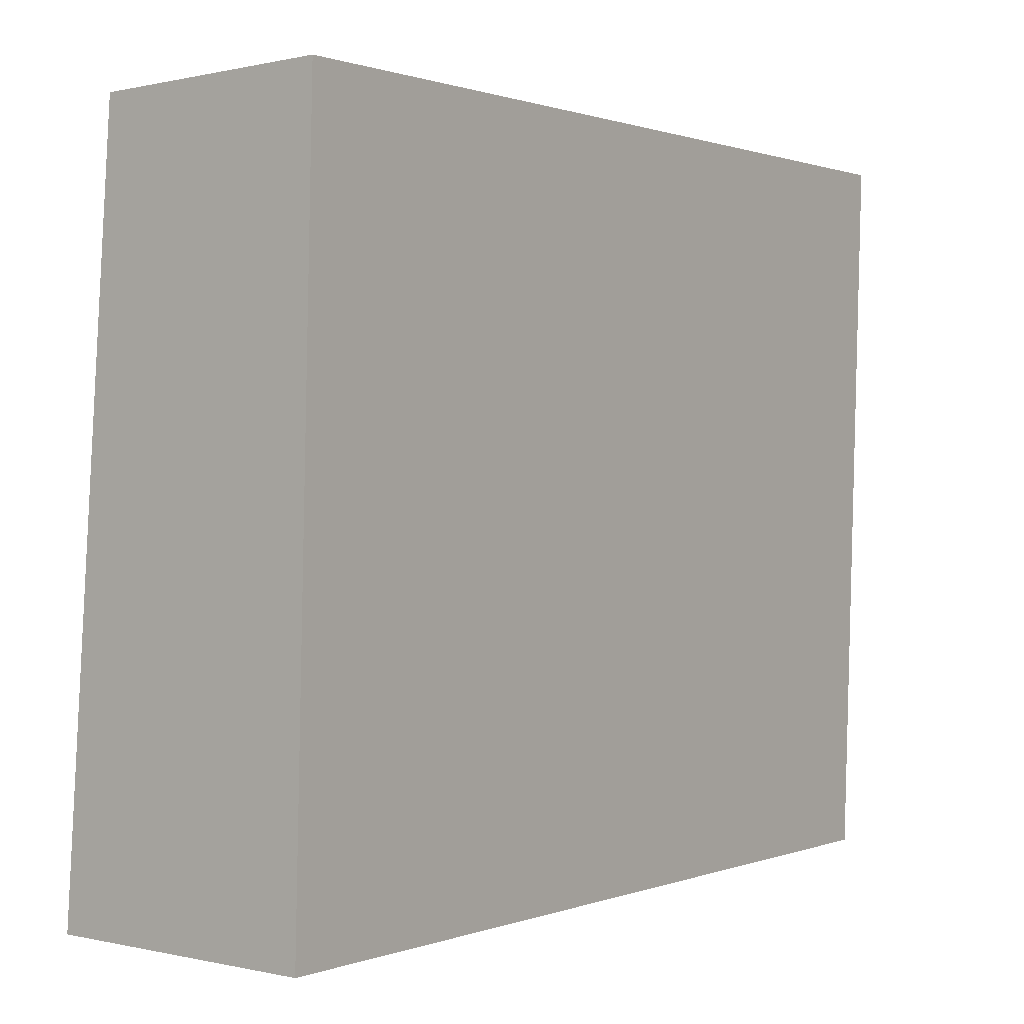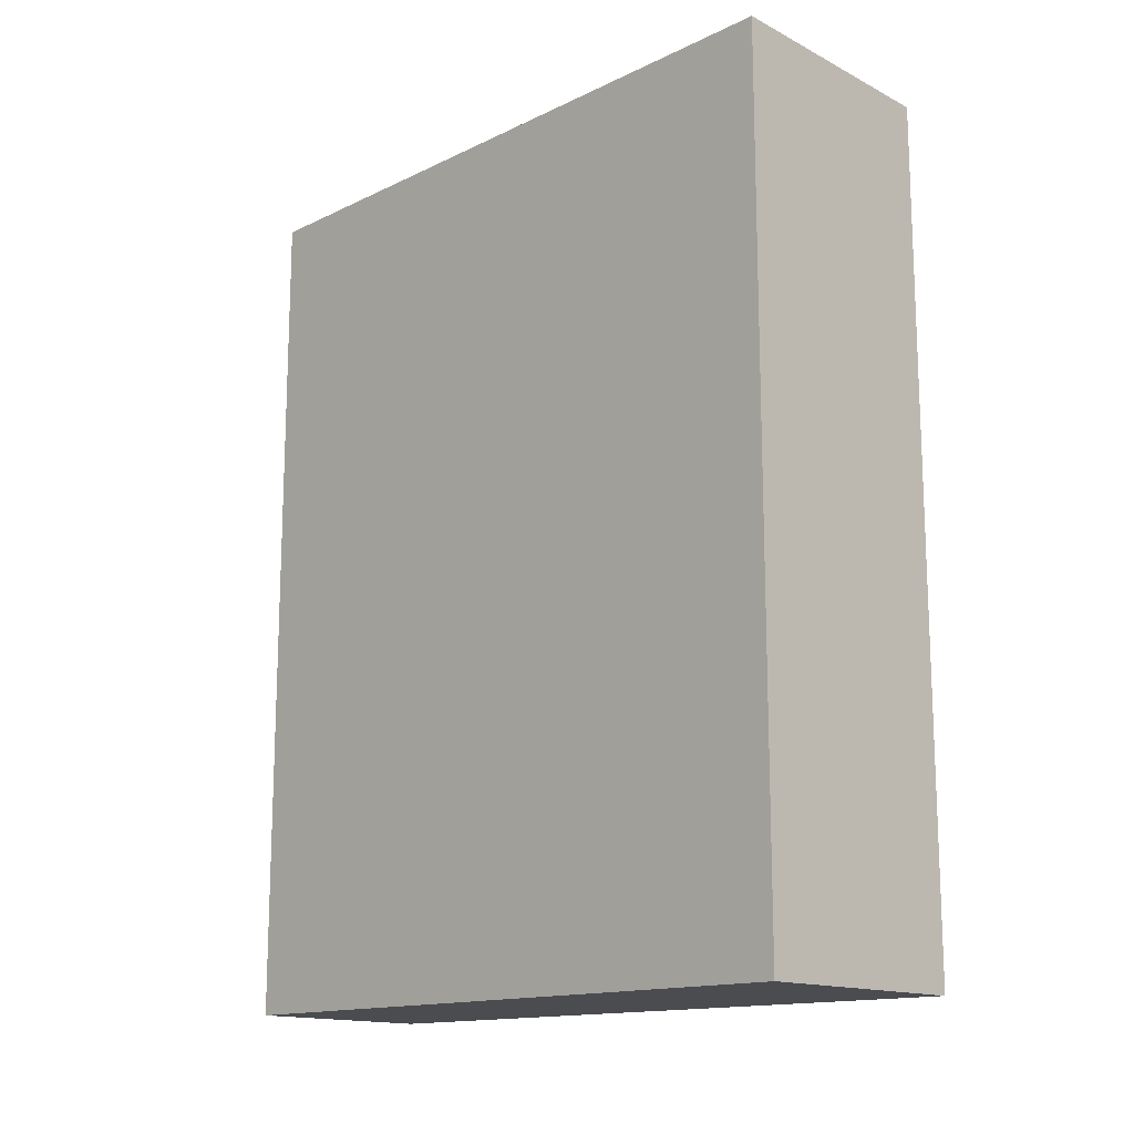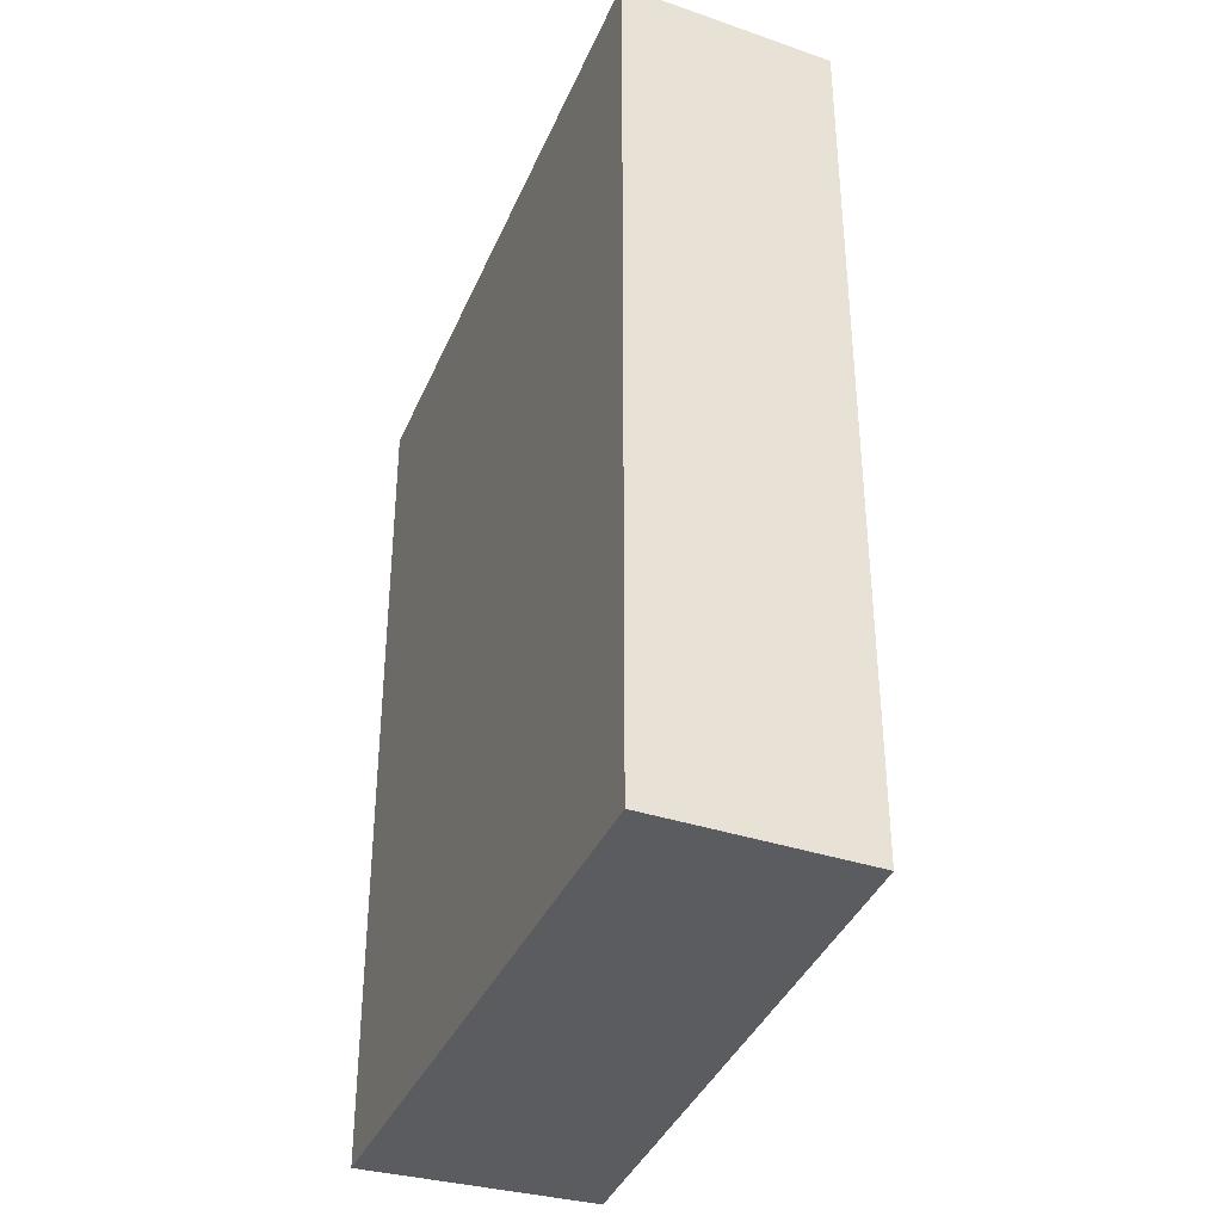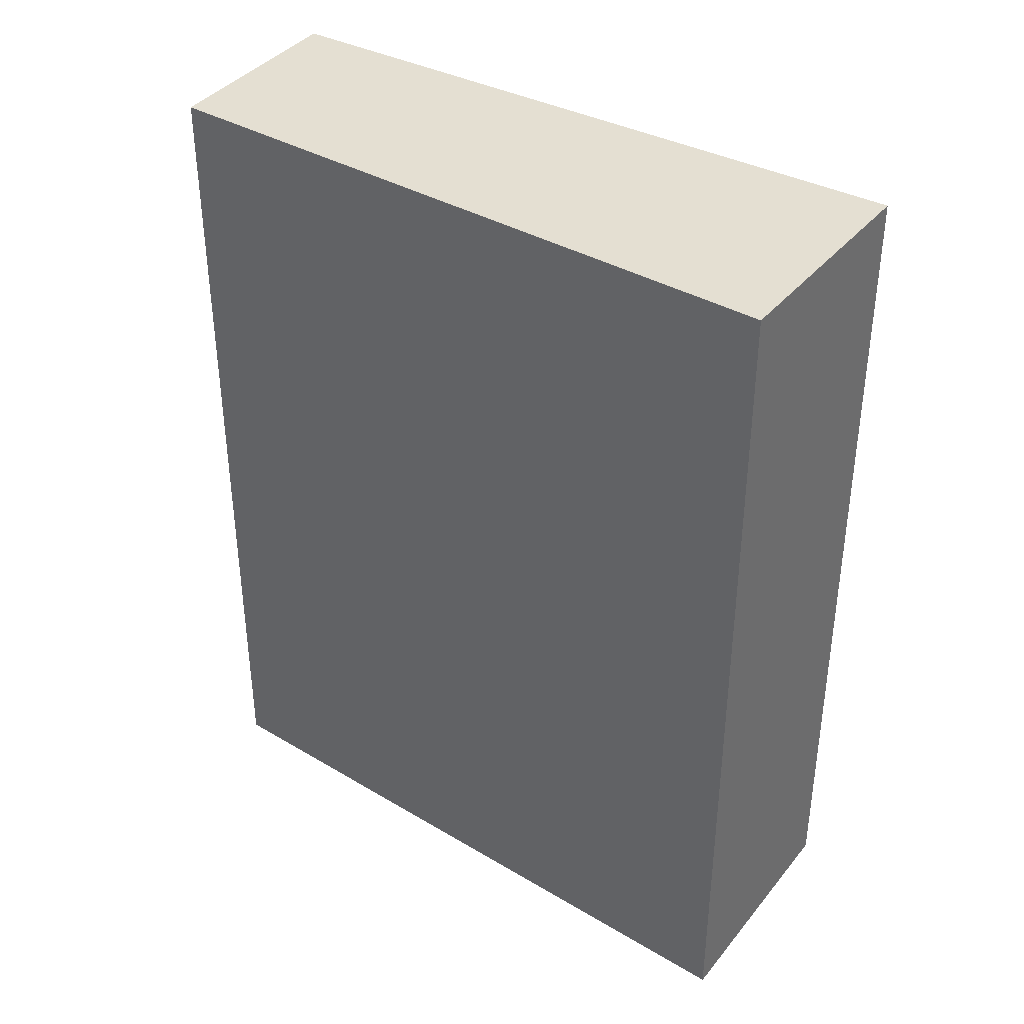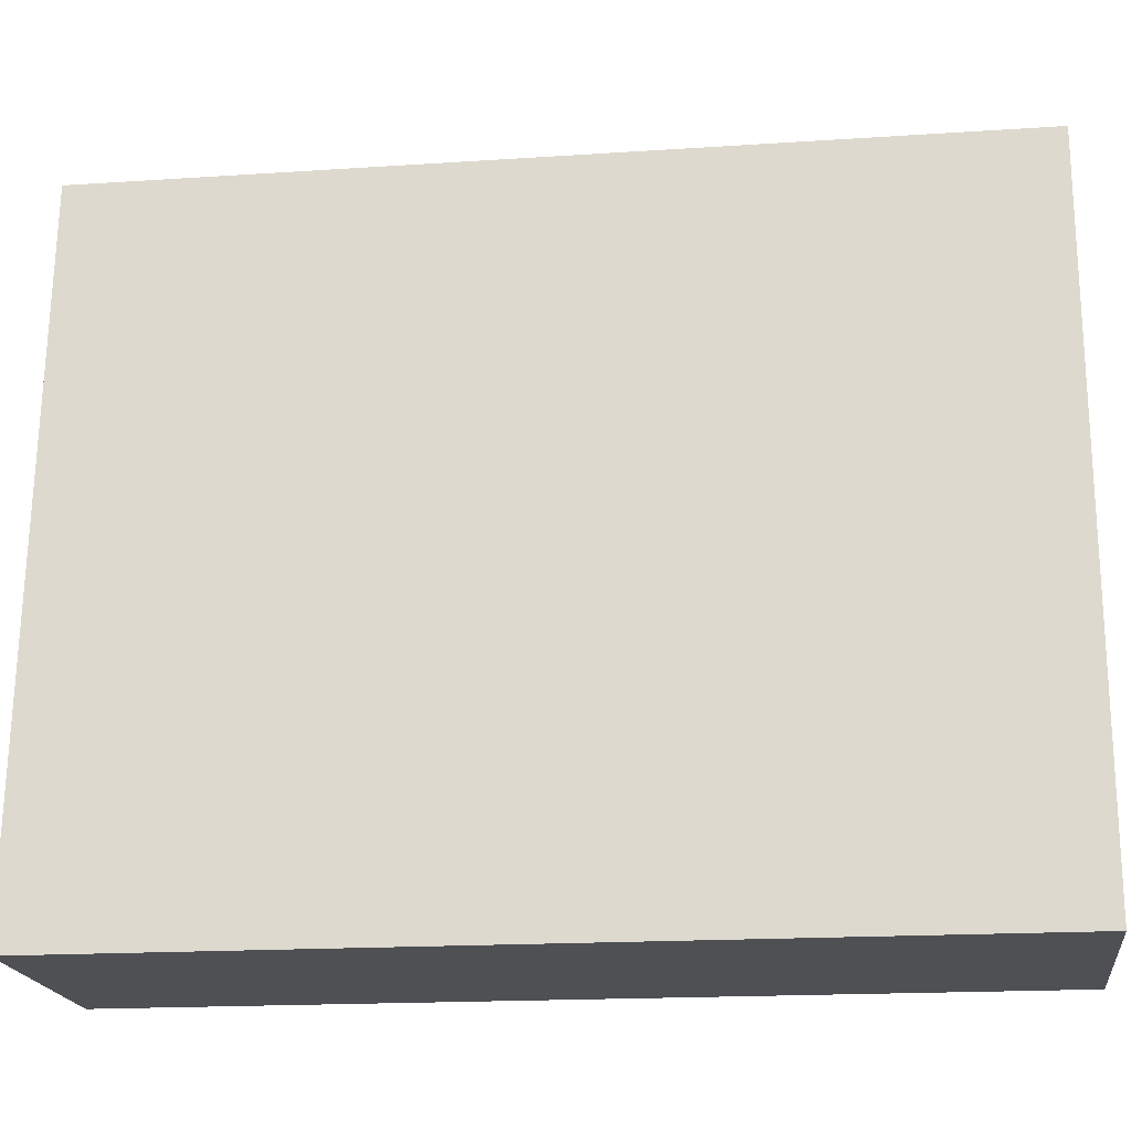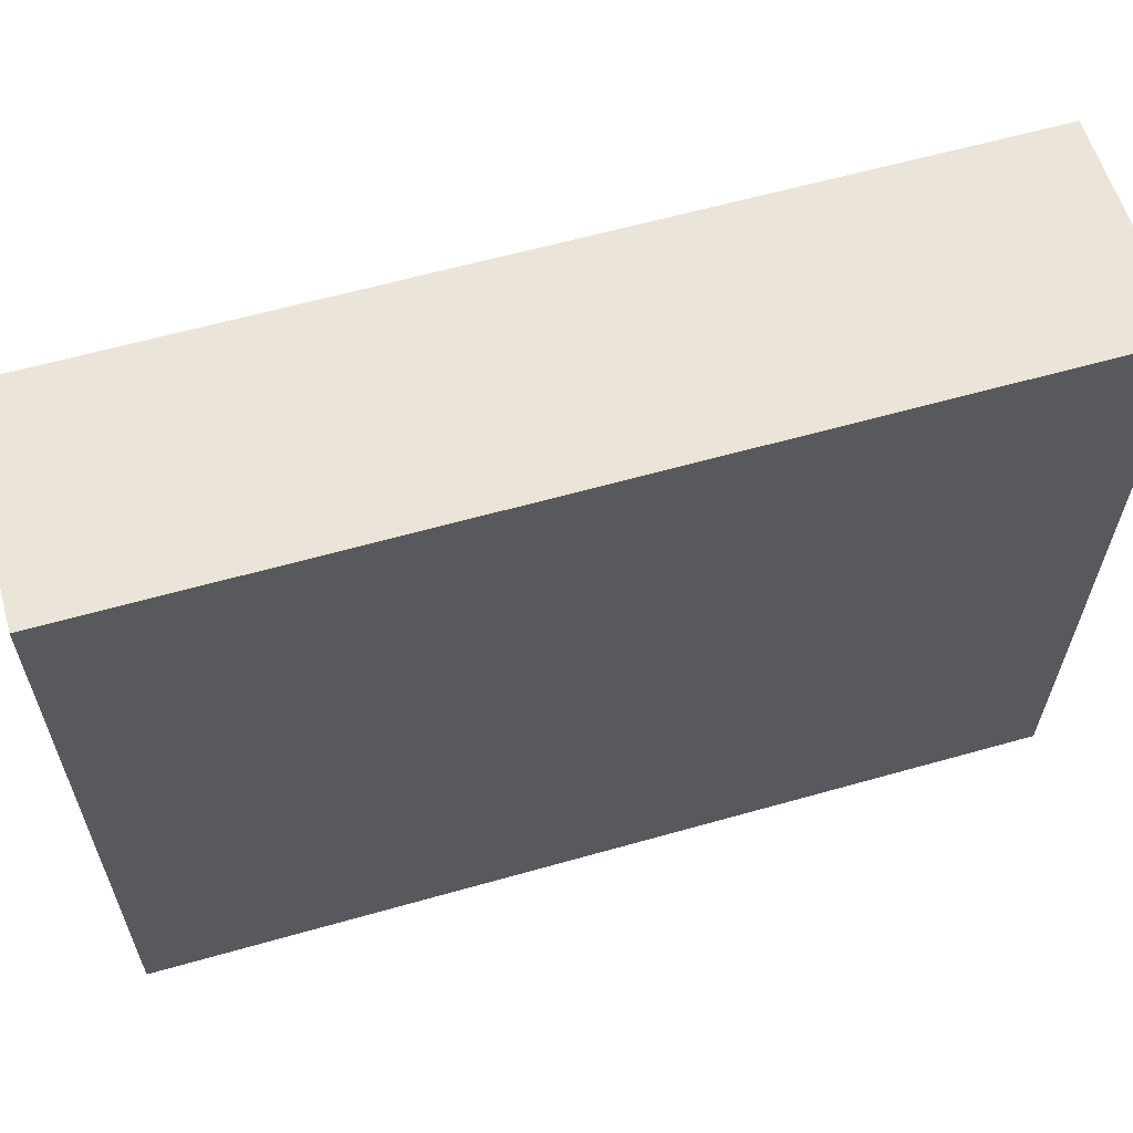
<metadata>
{"format":"obj","ext":"obj","renderer":"f3d","projection":"perspective","resolution":1024,"background":"white","views":[{"elev":0.7,"azim":-143.6,"up":"+Z"},{"elev":-14.7,"azim":131.5,"up":"+Y"},{"elev":-35.3,"azim":-22.5,"up":"+Y"},{"elev":37.1,"azim":123.1,"up":"+Y"},{"elev":-17.9,"azim":97.4,"up":"+Z"},{"elev":60.5,"azim":-106.2,"up":"+Z"}]}
</metadata>
<code>
v  1.321 5.303 -0.044
v  0.091 5.303 -3.439
v  0 5.303 3.247e-16
v  1.637 5.303 -4.231
v  0.113 5.303 -4.262
v  0 0 0
v  1.321 2.694e-18 -0.044
v  1.637 2.591e-16 -4.231
v  0.113 2.61e-16 -4.262
v  0.091 2.106e-16 -3.439
g defaultobject
f 1 2 3
f 2 1 4
f 2 4 5
f 6 1 3
f 1 6 7
f 7 4 1
f 4 7 8
f 8 5 4
f 5 8 9
f 2 6 3
f 6 2 5
f 6 5 10
f 10 5 9
f 10 7 6
f 7 10 8
f 8 10 9

</code>
